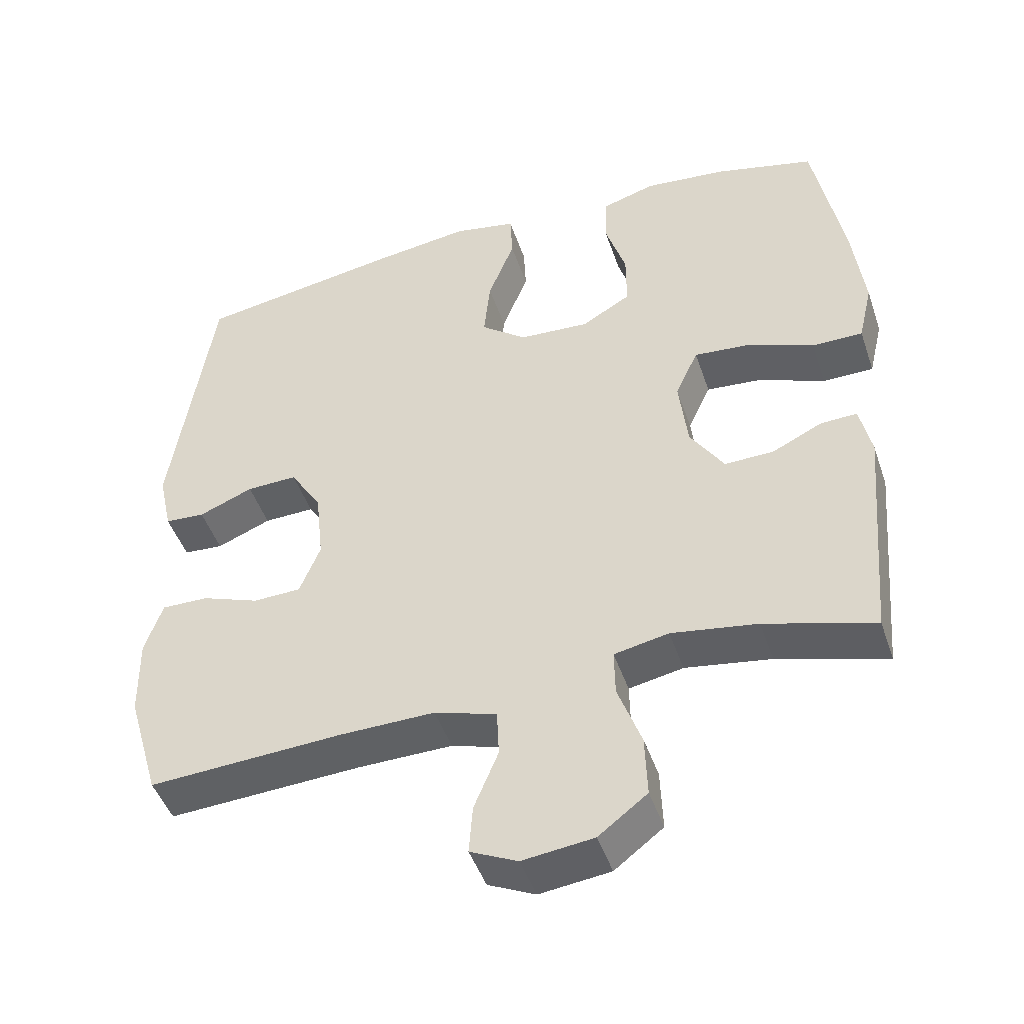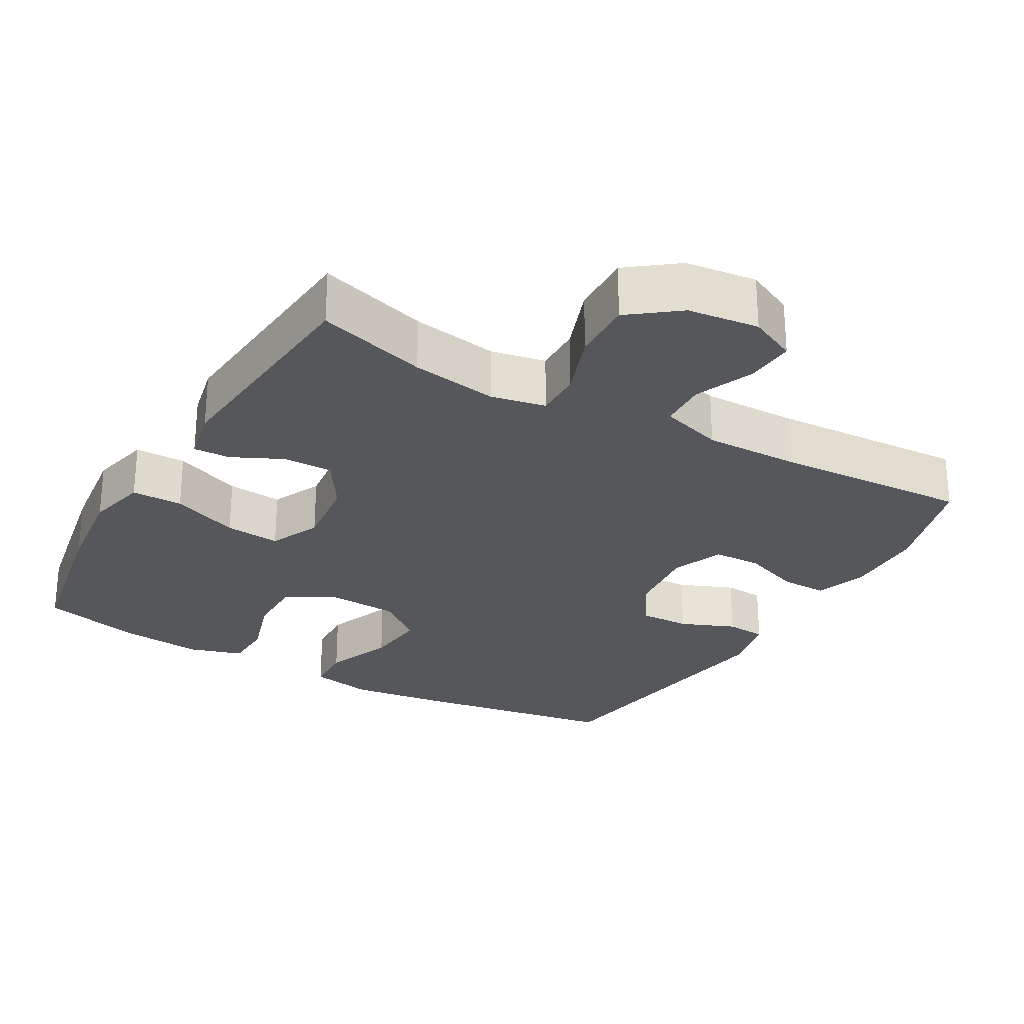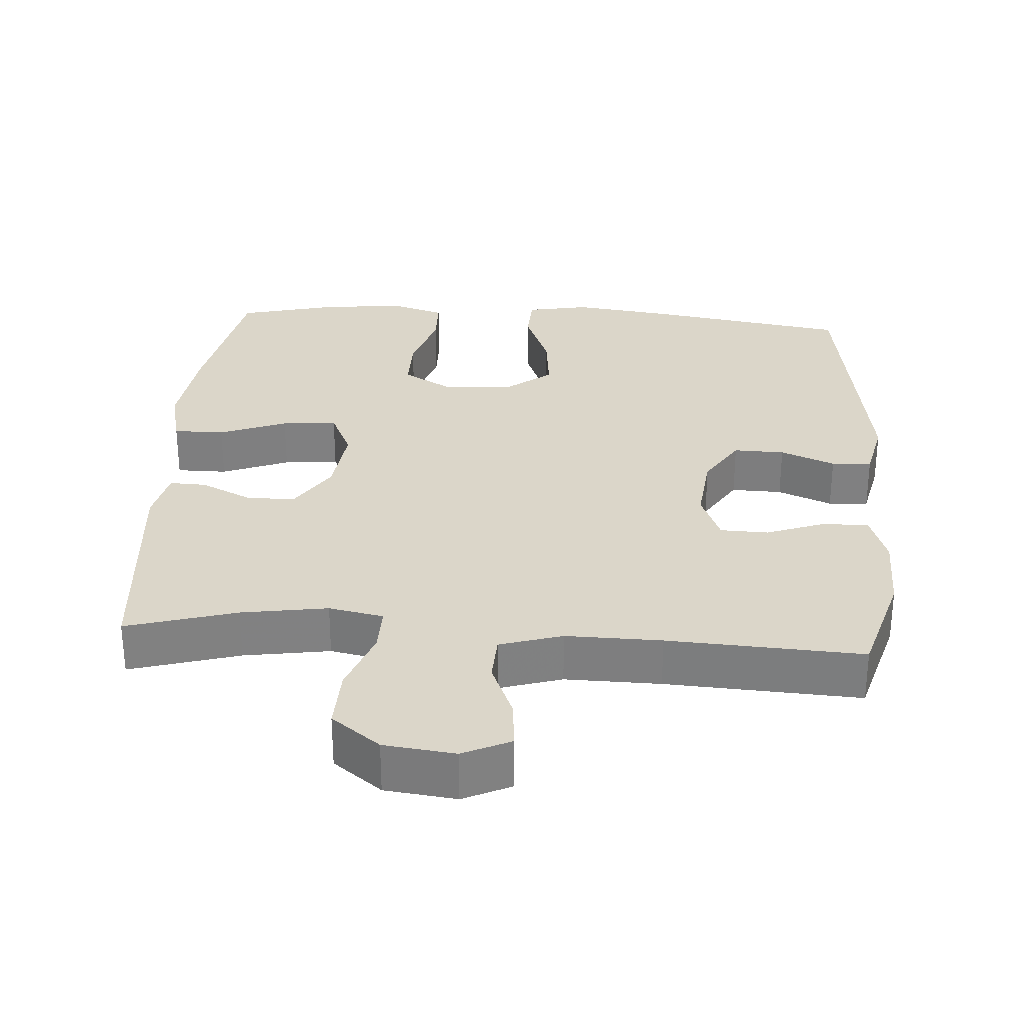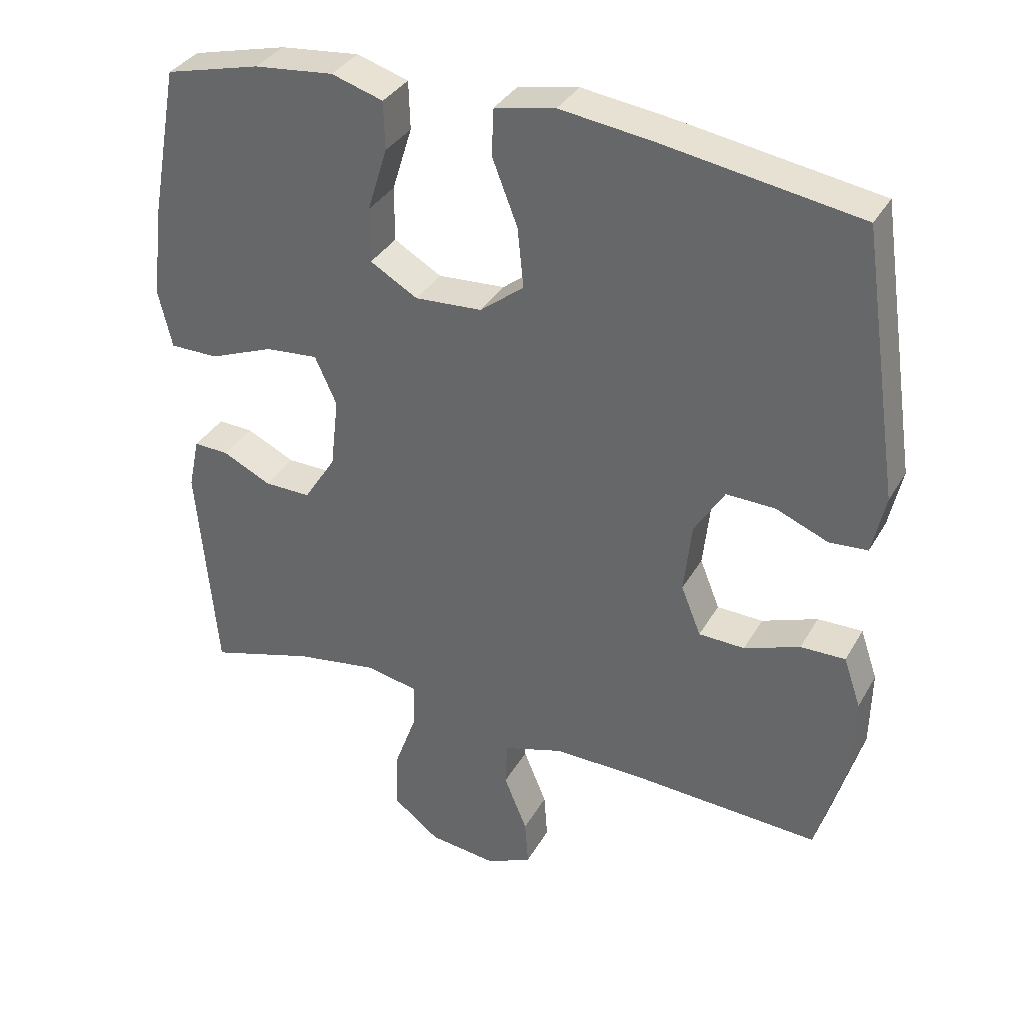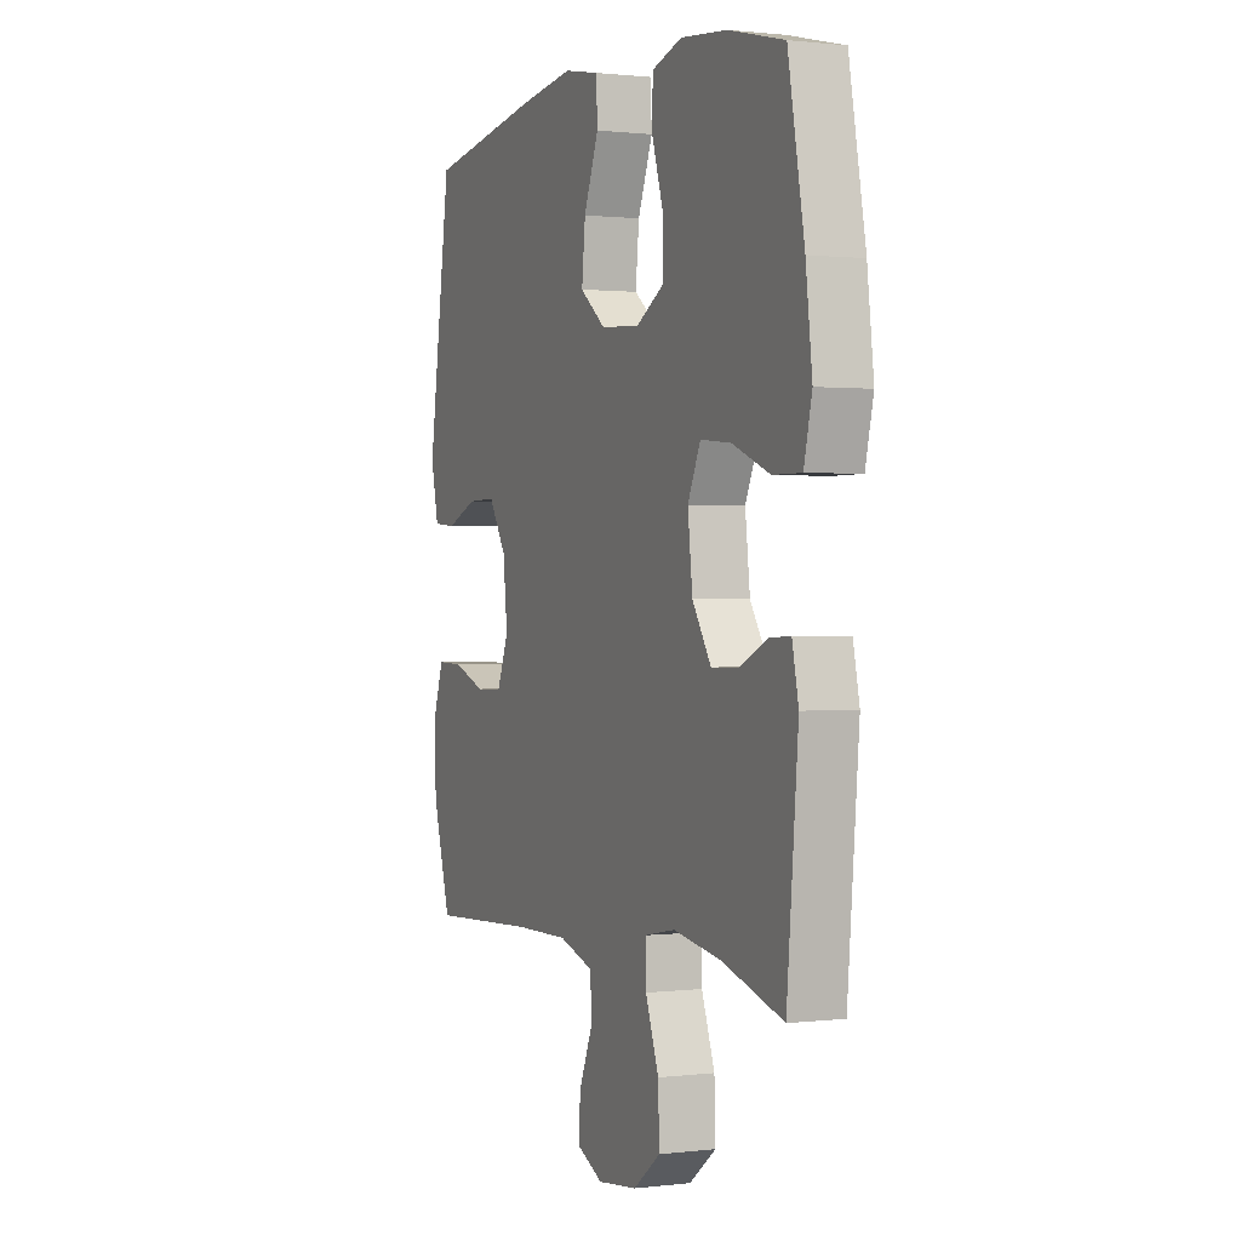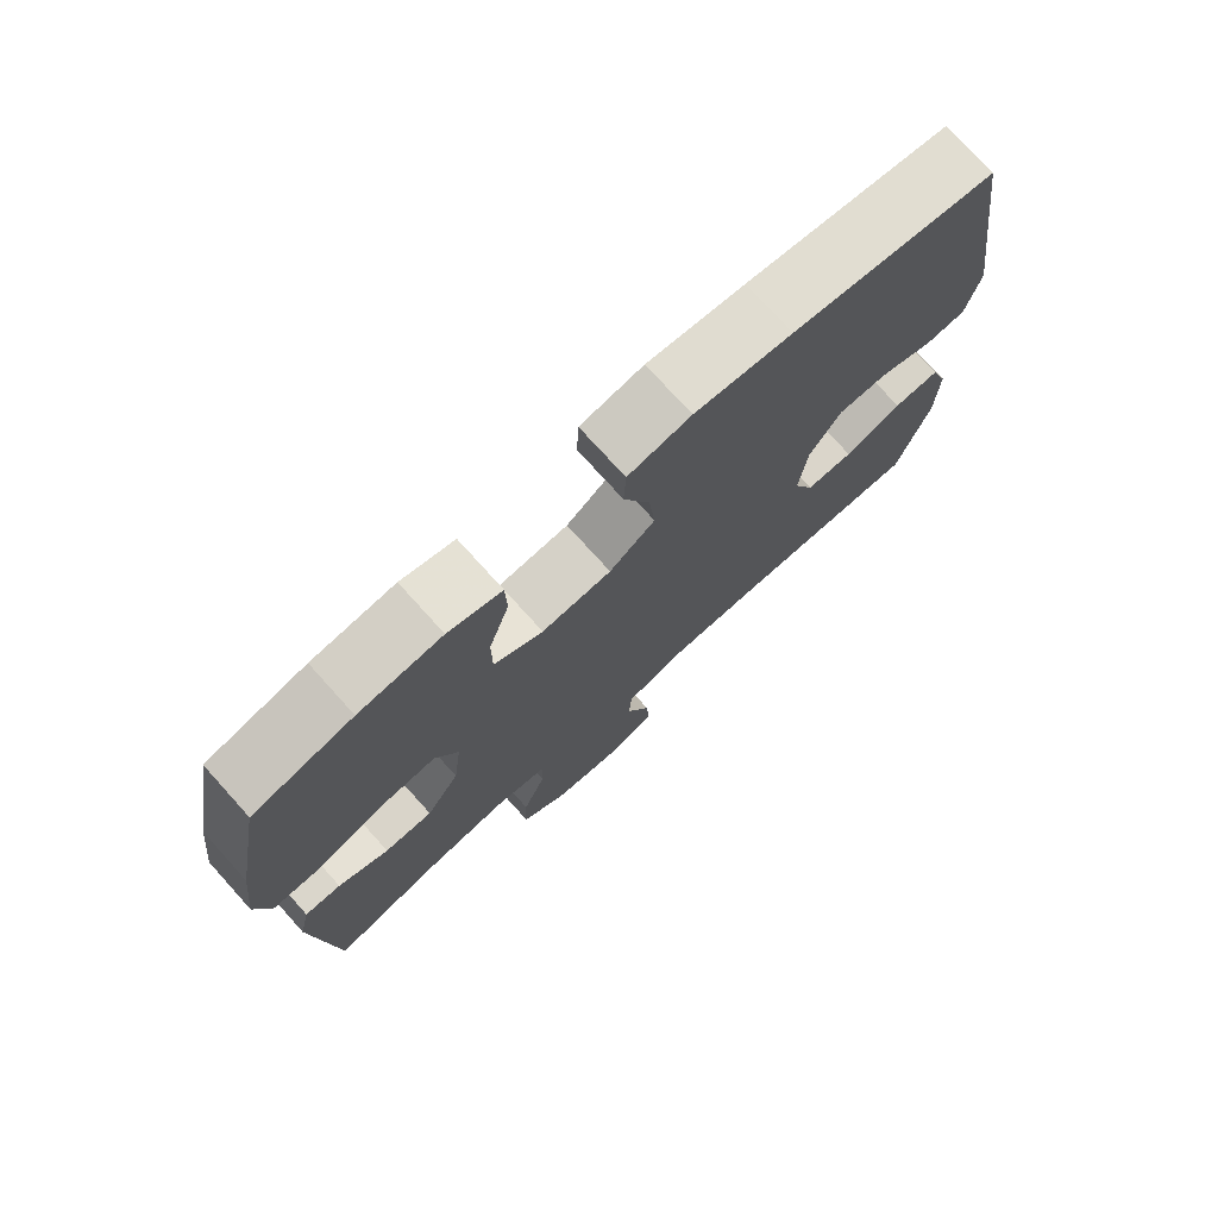
<metadata>
{"format":"obj","ext":"obj","renderer":"f3d","projection":"perspective","resolution":1024,"background":"white","views":[{"elev":-46.5,"azim":18.4,"up":"+Z"},{"elev":-26.9,"azim":150.2,"up":"+Y"},{"elev":30.0,"azim":-176.1,"up":"+Y"},{"elev":34.7,"azim":-154.0,"up":"+Z"},{"elev":0.9,"azim":66.3,"up":"+Z"},{"elev":75.6,"azim":137.9,"up":"+Z"}]}
</metadata>
<code>
v 0.5 0.07 0.5
v 0.541 0.07 0.278
v 0.557 0.07 0.145
v 0.537 0.07 0.06
v 0.466 0.07 0.06
v 0.372 0.07 0.097
v 0.295 0.07 0.104
v 0.263 0.07 0.034
v 0.275 0.07 -0.069
v 0.322 0.07 -0.142
v 0.39 0.07 -0.141
v 0.461 0.07 -0.107
v 0.512 0.07 -0.105
v 0.528 0.07 -0.18
v 0.5 0.07 -0.5
v 0.347 0.07 -0.455
v 0.227 0.07 -0.436
v 0.151 0.07 -0.451
v 0.152 0.07 -0.516
v 0.185 0.07 -0.607
v 0.188 0.07 -0.693
v 0.12 0.07 -0.745
v 0.021 0.07 -0.757
v -0.045 0.07 -0.726
v -0.04 0.07 -0.658
v -0.006 0.07 -0.576
v -0.009 0.07 -0.51
v -0.096 0.07 -0.483
v -0.229 0.07 -0.485
v -0.5 0.07 -0.5
v -0.545 0.07 -0.346
v -0.547 0.07 -0.233
v -0.522 0.07 -0.16
v -0.457 0.07 -0.161
v -0.376 0.07 -0.191
v -0.309 0.07 -0.189
v -0.28 0.07 -0.117
v -0.291 0.07 -0.015
v -0.335 0.07 0.056
v -0.406 0.07 0.054
v -0.482 0.07 0.023
v -0.538 0.07 0.027
v -0.557 0.07 0.113
v -0.5 0.07 0.5
v -0.215 0.07 0.546
v -0.079 0.07 0.564
v 0.009 0.07 0.547
v 0.012 0.07 0.479
v -0.025 0.07 0.384
v -0.034 0.07 0.297
v 0.03 0.07 0.247
v 0.128 0.07 0.241
v 0.197 0.07 0.281
v 0.197 0.07 0.361
v 0.168 0.07 0.454
v 0.17 0.07 0.524
v 0.245 0.07 0.547
v 0.361 0.07 0.535
v 0.5 0 0.5
v 0.541 0 0.278
v 0.557 0 0.145
v 0.537 0 0.06
v 0.466 0 0.06
v 0.372 0 0.097
v 0.295 0 0.104
v 0.263 0 0.034
v 0.275 0 -0.069
v 0.322 0 -0.142
v 0.39 0 -0.141
v 0.461 0 -0.107
v 0.512 0 -0.105
v 0.528 0 -0.18
v 0.5 0 -0.5
v 0.347 0 -0.455
v 0.227 0 -0.436
v 0.151 0 -0.451
v 0.152 0 -0.516
v 0.185 0 -0.607
v 0.188 0 -0.693
v 0.12 0 -0.745
v 0.021 0 -0.757
v -0.045 0 -0.726
v -0.04 0 -0.658
v -0.006 0 -0.576
v -0.009 0 -0.51
v -0.096 0 -0.483
v -0.229 0 -0.485
v -0.5 0 -0.5
v -0.545 0 -0.346
v -0.547 0 -0.233
v -0.522 0 -0.16
v -0.457 0 -0.161
v -0.376 0 -0.191
v -0.309 0 -0.189
v -0.28 0 -0.117
v -0.291 0 -0.015
v -0.335 0 0.056
v -0.406 0 0.054
v -0.482 0 0.023
v -0.538 0 0.027
v -0.557 0 0.113
v -0.5 0 0.5
v -0.215 0 0.546
v -0.079 0 0.564
v 0.009 0 0.547
v 0.012 0 0.479
v -0.025 0 0.384
v -0.034 0 0.297
v 0.03 0 0.247
v 0.128 0 0.241
v 0.197 0 0.281
v 0.197 0 0.361
v 0.168 0 0.454
v 0.17 0 0.524
v 0.245 0 0.547
v 0.361 0 0.535
f 4 5 6
f 3 4 6
f 2 3 6
f 1 2 6
f 58 1 6
f 57 58 6
f 56 57 6
f 55 56 6
f 54 55 6
f 53 54 6 7
f 52 53 7 8
f 51 52 8 9
f 50 51 9 10
f 47 48 49
f 46 47 49
f 45 46 49
f 44 45 49
f 43 44 49
f 42 43 49
f 41 42 49
f 40 41 49
f 39 40 49 50
f 38 39 50 10
f 33 34 35
f 32 33 35
f 31 32 35
f 30 31 35
f 29 30 35
f 28 29 35 36
f 27 28 36 37
f 24 25 26
f 23 24 26
f 22 23 26
f 21 22 26
f 20 21 26
f 19 20 26
f 18 19 26 27
f 14 15 16
f 13 14 16
f 12 13 16
f 11 12 16
f 10 11 16 17
f 37 38 10
f 27 37 10
f 18 27 10
f 10 17 18
f 64 63 62
f 64 62 61
f 64 61 60
f 64 60 59
f 64 59 116
f 64 116 115
f 64 115 114
f 64 114 113
f 64 113 112
f 65 64 112 111
f 66 65 111 110
f 67 66 110 109
f 68 67 109 108
f 107 106 105
f 107 105 104
f 107 104 103
f 107 103 102
f 107 102 101
f 107 101 100
f 107 100 99
f 107 99 98
f 108 107 98 97
f 68 108 97 96
f 93 92 91
f 93 91 90
f 93 90 89
f 93 89 88
f 93 88 87
f 94 93 87 86
f 95 94 86 85
f 84 83 82
f 84 82 81
f 84 81 80
f 84 80 79
f 84 79 78
f 84 78 77
f 85 84 77 76
f 74 73 72
f 74 72 71
f 74 71 70
f 74 70 69
f 75 74 69 68
f 68 96 95
f 68 95 85
f 68 85 76
f 76 75 68
f 1 59 60 2
f 2 60 61 3
f 3 61 62 4
f 4 62 63 5
f 5 63 64 6
f 6 64 65 7
f 7 65 66 8
f 8 66 67 9
f 9 67 68 10
f 10 68 69 11
f 11 69 70 12
f 12 70 71 13
f 13 71 72 14
f 14 72 73 15
f 15 73 74 16
f 16 74 75 17
f 17 75 76 18
f 18 76 77 19
f 19 77 78 20
f 20 78 79 21
f 21 79 80 22
f 22 80 81 23
f 23 81 82 24
f 24 82 83 25
f 25 83 84 26
f 26 84 85 27
f 27 85 86 28
f 28 86 87 29
f 29 87 88 30
f 30 88 89 31
f 31 89 90 32
f 32 90 91 33
f 33 91 92 34
f 34 92 93 35
f 35 93 94 36
f 36 94 95 37
f 37 95 96 38
f 38 96 97 39
f 39 97 98 40
f 40 98 99 41
f 41 99 100 42
f 42 100 101 43
f 43 101 102 44
f 44 102 103 45
f 45 103 104 46
f 46 104 105 47
f 47 105 106 48
f 48 106 107 49
f 49 107 108 50
f 50 108 109 51
f 51 109 110 52
f 52 110 111 53
f 53 111 112 54
f 54 112 113 55
f 55 113 114 56
f 56 114 115 57
f 57 115 116 58
f 58 116 59 1

</code>
